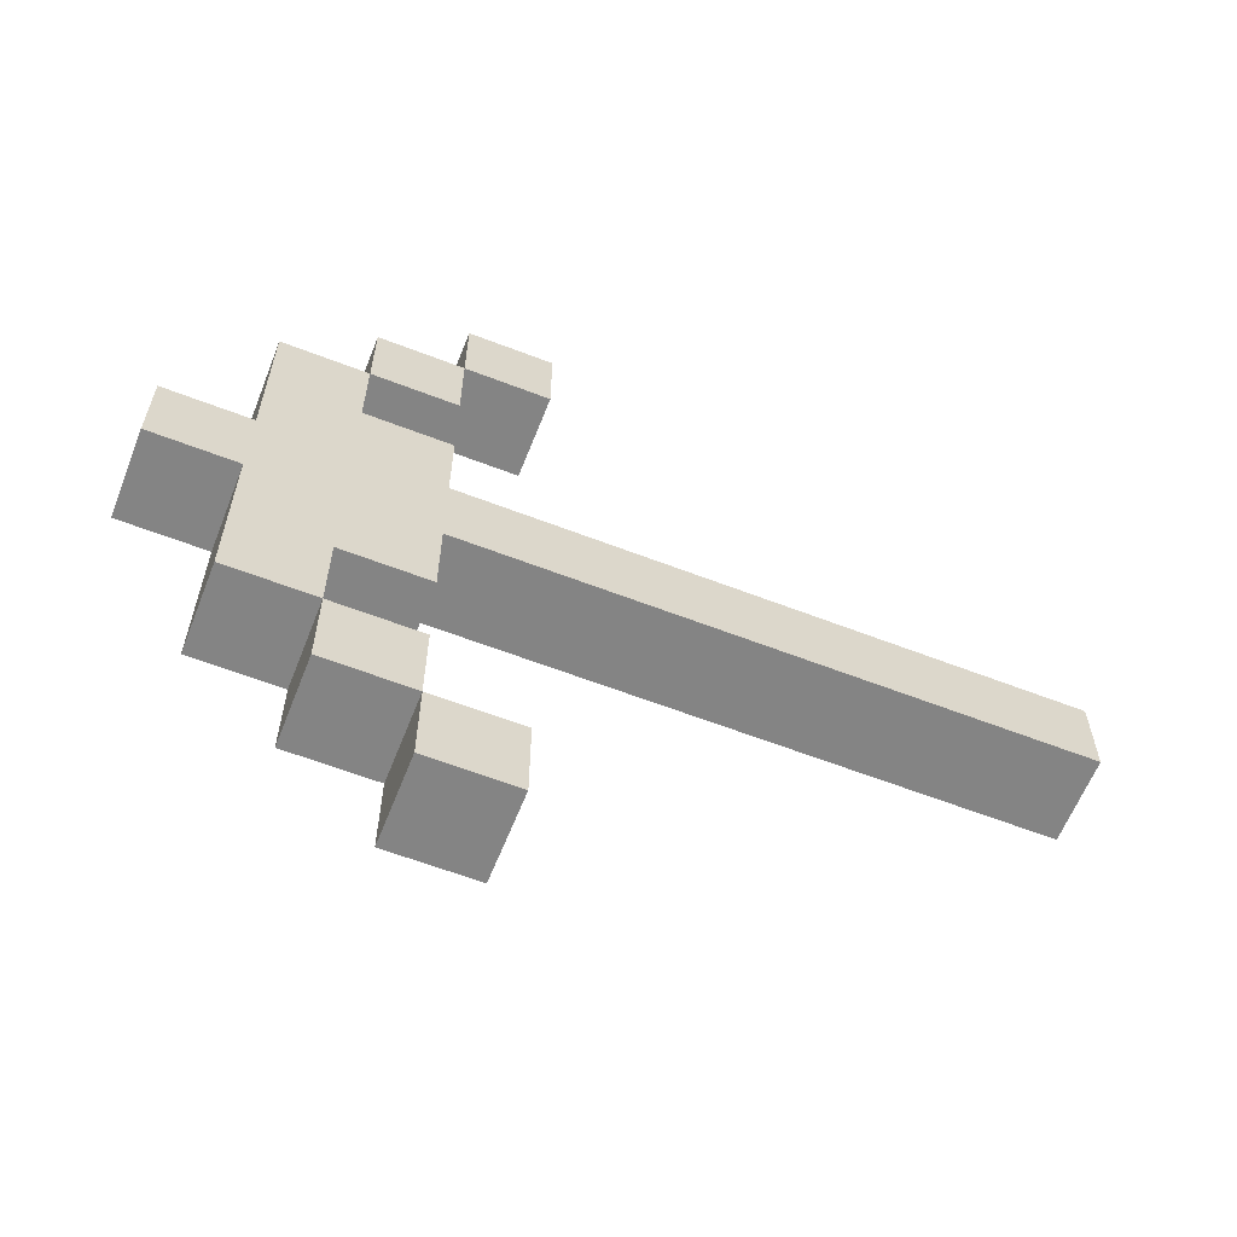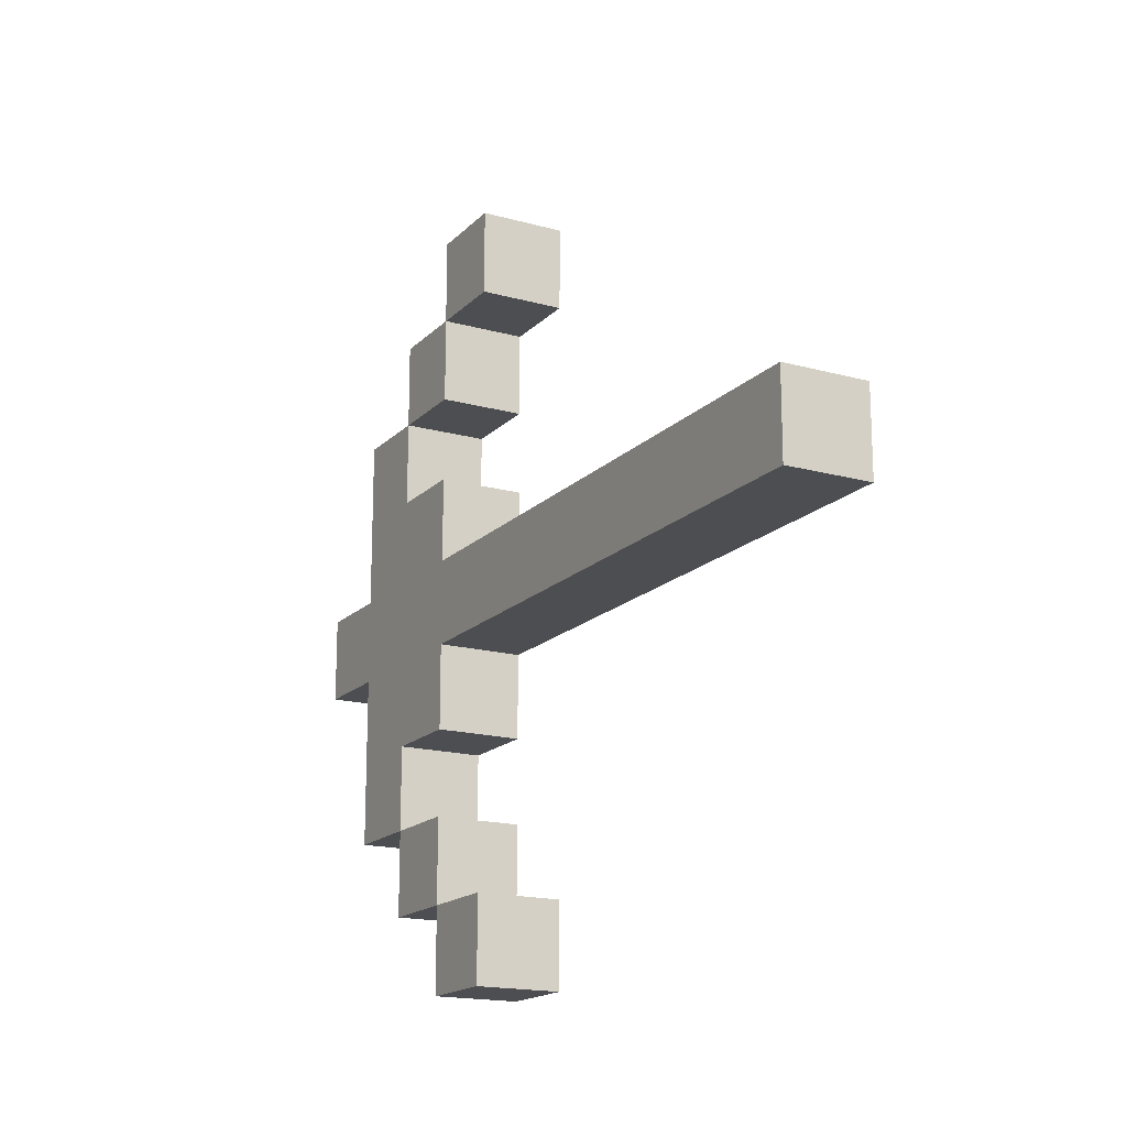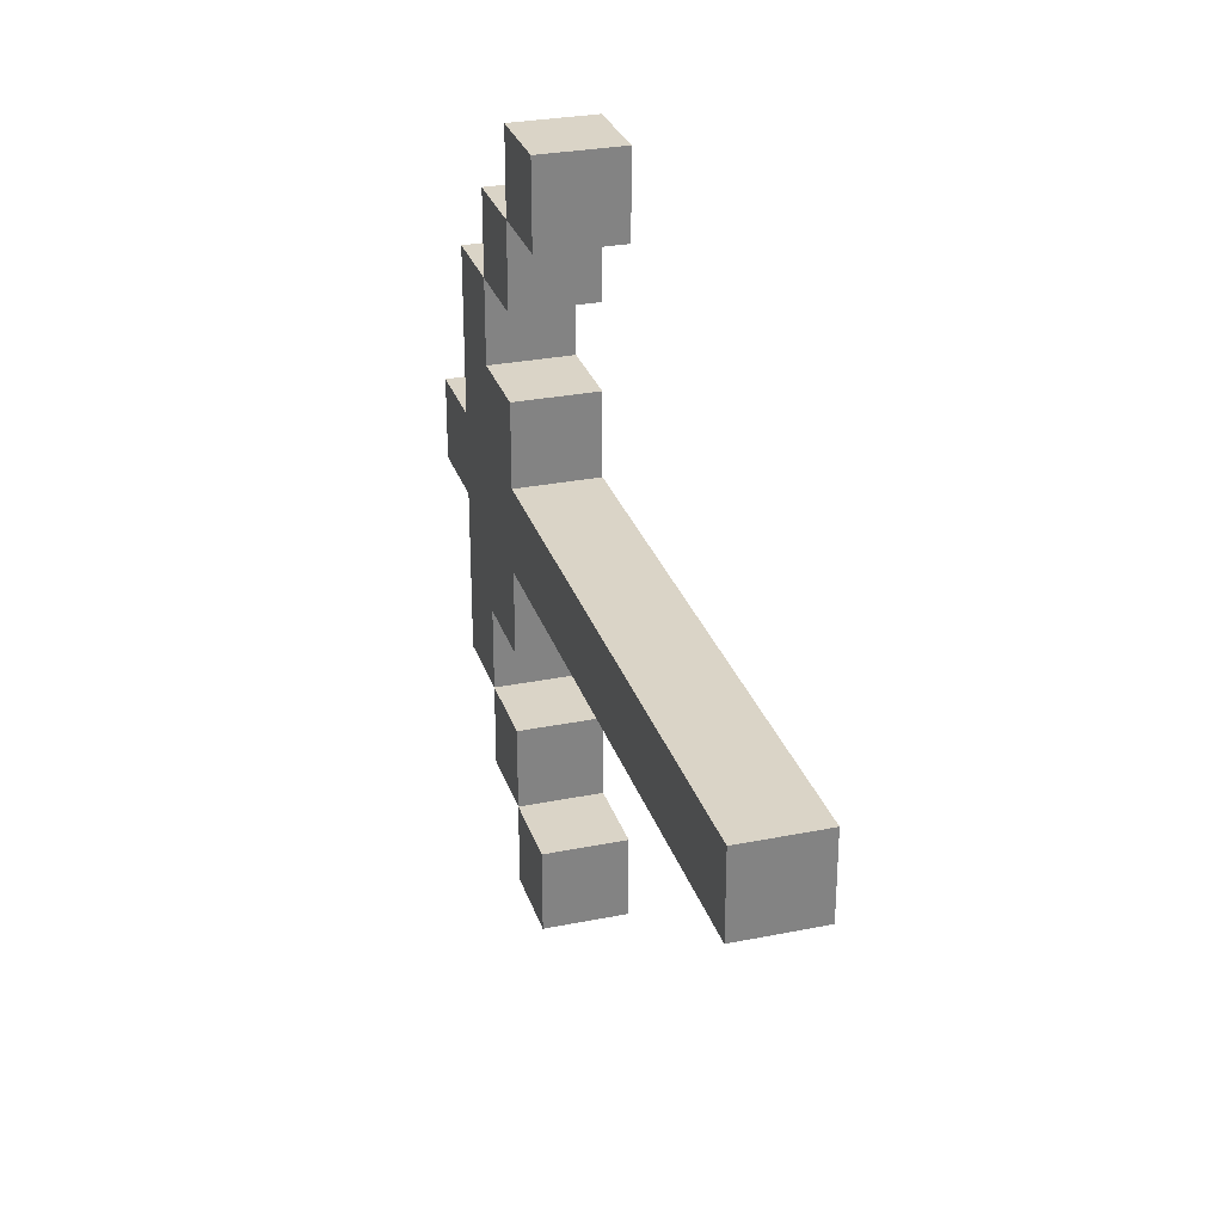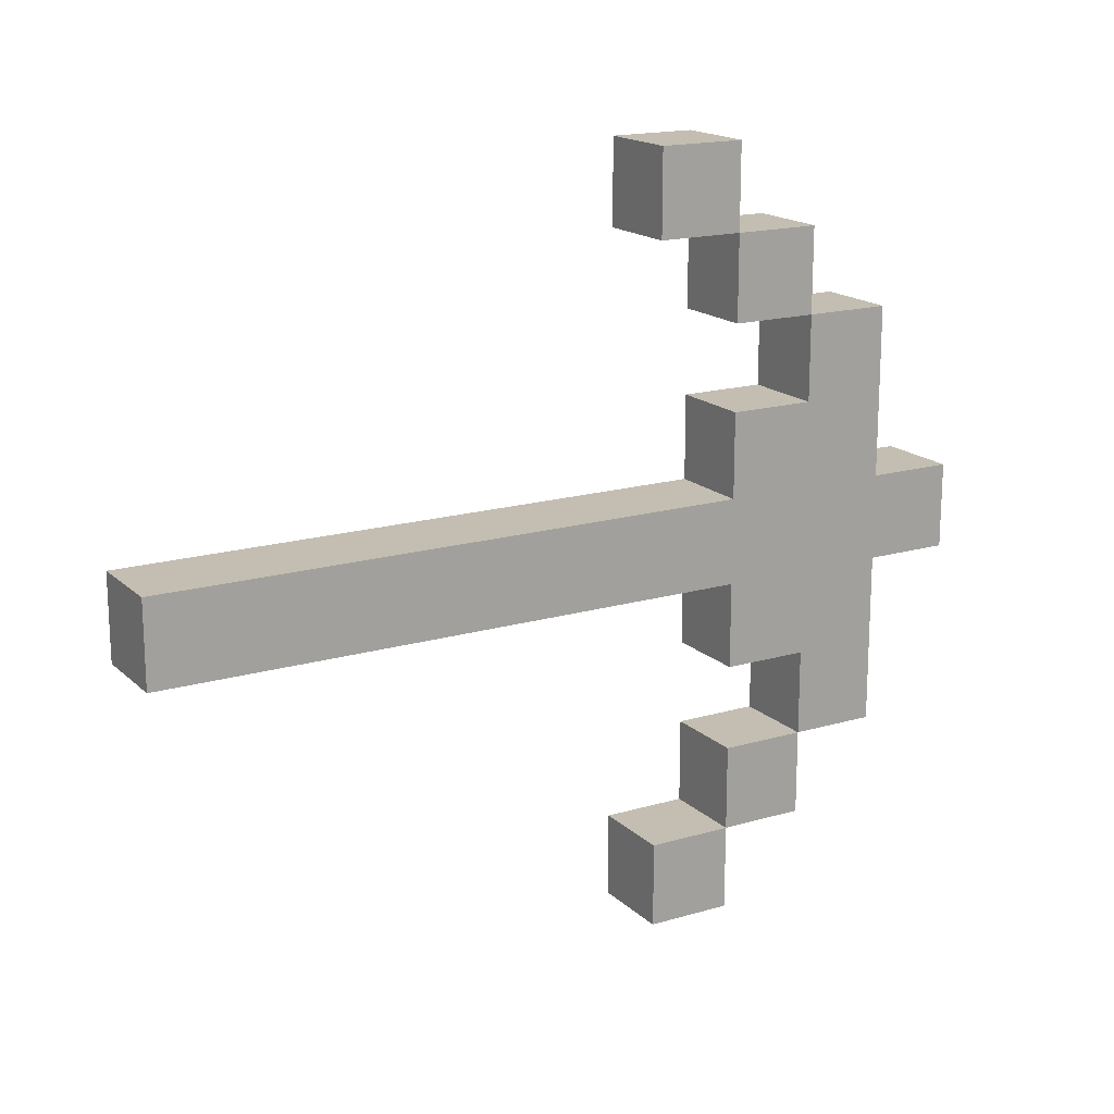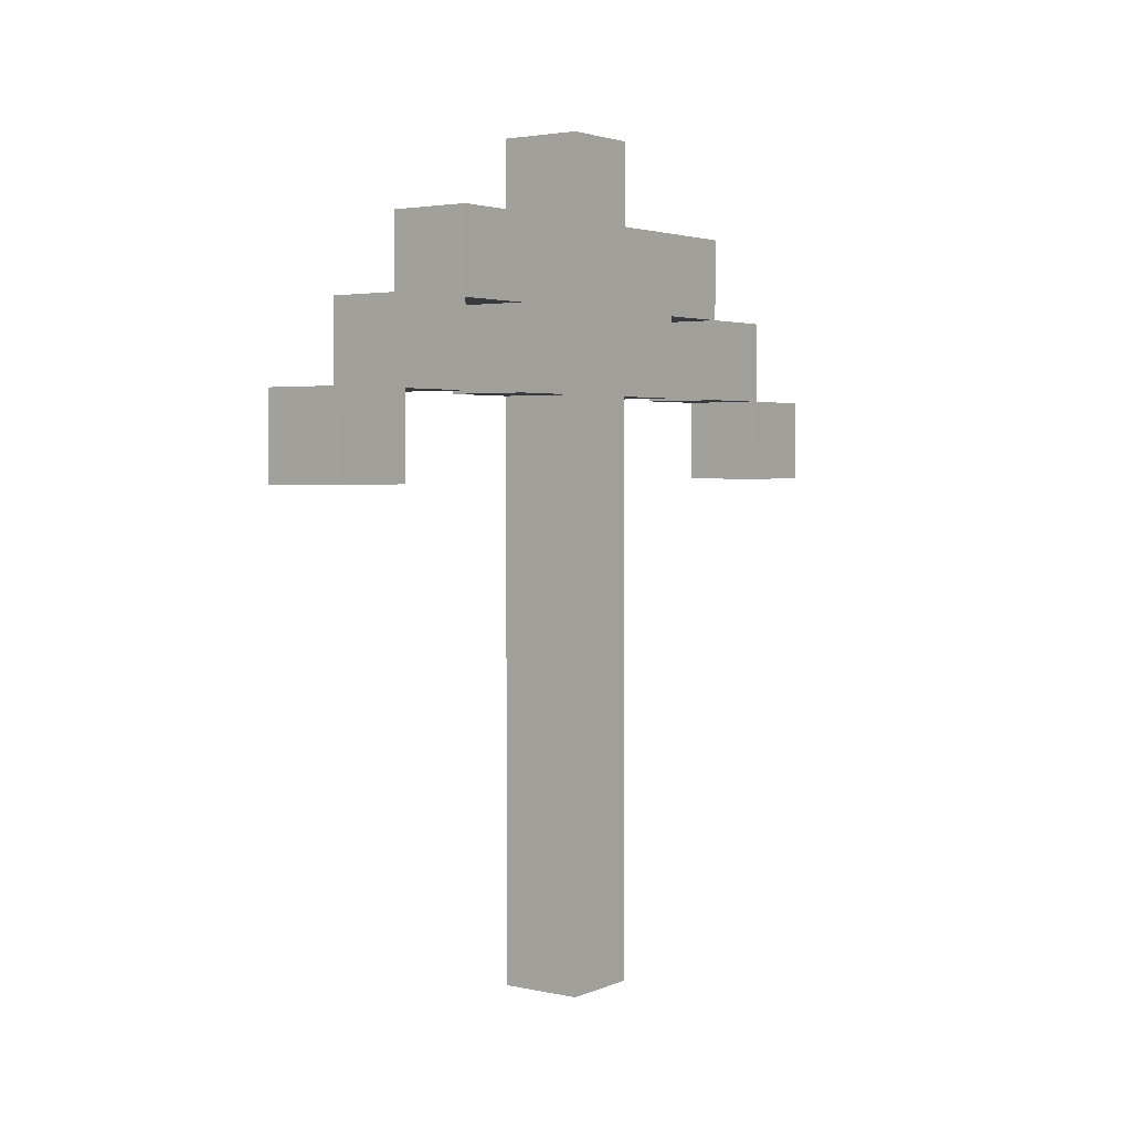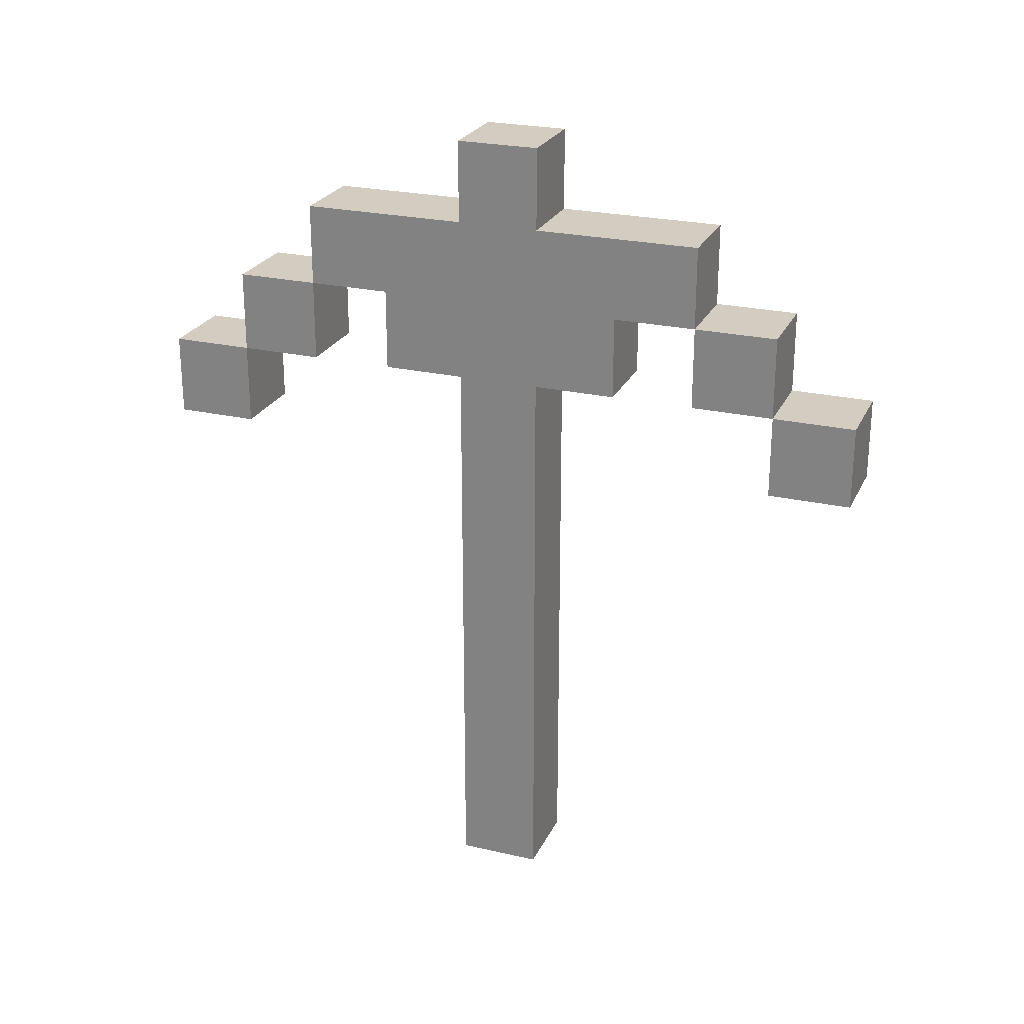
<metadata>
{"format":"obj","ext":"obj","renderer":"f3d","projection":"perspective","resolution":1024,"background":"white","views":[{"elev":-61.4,"azim":-111.5,"up":"+Z"},{"elev":-17.2,"azim":-28.9,"up":"+Z"},{"elev":28.9,"azim":-16.7,"up":"+Z"},{"elev":17.2,"azim":59.7,"up":"+Z"},{"elev":2.8,"azim":36.2,"up":"+Y"},{"elev":24.7,"azim":110.6,"up":"+Y"}]}
</metadata>
<code>
v -1 0 -0
v -1 0 -1
v -1 6 4
v -1 6 3
v -1 6 -4
v -1 6 -5
v -1 7 4
v -1 7 3
v -1 7 2
v -1 7 1
v -1 7 -0
v -1 7 -1
v -1 7 -2
v -1 7 -3
v -1 7 -4
v -1 7 -5
v -1 8 3
v -1 8 2
v -1 8 1
v -1 8 -0
v -1 8 -1
v -1 8 -2
v -1 8 -3
v -1 8 -4
v -1 9 2
v -1 9 -0
v -1 9 -1
v -1 9 -3
v -1 10 -0
v -1 10 -1
v 0 0 -0
v 0 0 -1
v 0 6 4
v 0 6 3
v 0 6 -4
v 0 6 -5
v 0 7 4
v 0 7 3
v 0 7 2
v 0 7 1
v 0 7 -0
v 0 7 -1
v 0 7 -2
v 0 7 -3
v 0 7 -4
v 0 7 -5
v 0 8 3
v 0 8 2
v 0 8 1
v 0 8 -0
v 0 8 -1
v 0 8 -2
v 0 8 -3
v 0 8 -4
v 0 9 2
v 0 9 -0
v 0 9 -1
v 0 9 -3
v 0 10 -0
v 0 10 -1
v -1 6 4
v -1 7 4
v 0 6 4
v 0 7 4
v -1 7 3
v -1 8 3
v 0 7 3
v 0 8 3
v -1 8 2
v -1 9 2
v 0 8 2
v 0 9 2
v -1 7 1
v -1 8 1
v 0 7 1
v 0 8 1
v -1 0 -0
v -1 7 -0
v -1 9 -0
v -1 10 -0
v 0 0 -0
v 0 7 -0
v 0 9 -0
v 0 10 -0
v -1 7 -3
v -1 8 -3
v 0 7 -3
v 0 8 -3
v -1 6 -4
v -1 7 -4
v 0 6 -4
v 0 7 -4
v -1 6 3
v -1 7 3
v 0 6 3
v 0 7 3
v -1 7 2
v -1 8 2
v 0 7 2
v 0 8 2
v -1 0 -1
v -1 7 -1
v -1 9 -1
v -1 10 -1
v 0 0 -1
v 0 7 -1
v 0 9 -1
v 0 10 -1
v -1 7 -2
v -1 8 -2
v 0 7 -2
v 0 8 -2
v -1 8 -3
v -1 9 -3
v 0 8 -3
v 0 9 -3
v -1 7 -4
v -1 8 -4
v 0 7 -4
v 0 8 -4
v -1 6 -5
v -1 7 -5
v 0 6 -5
v 0 7 -5
v -1 0 -0
v 0 0 -0
v -1 0 -1
v 0 0 -1
v -1 6 4
v 0 6 4
v -1 6 3
v 0 6 3
v -1 6 -4
v 0 6 -4
v -1 6 -5
v 0 6 -5
v -1 7 3
v 0 7 3
v -1 7 2
v 0 7 2
v -1 7 1
v 0 7 1
v -1 7 -0
v 0 7 -0
v -1 7 -1
v 0 7 -1
v -1 7 -2
v 0 7 -2
v -1 7 -3
v 0 7 -3
v -1 7 -4
v 0 7 -4
v -1 8 2
v 0 8 2
v -1 8 1
v 0 8 1
v -1 8 -2
v 0 8 -2
v -1 8 -3
v 0 8 -3
v -1 7 4
v 0 7 4
v -1 7 3
v 0 7 3
v -1 7 -4
v 0 7 -4
v -1 7 -5
v 0 7 -5
v -1 8 3
v 0 8 3
v -1 8 2
v 0 8 2
v -1 8 -3
v 0 8 -3
v -1 8 -4
v 0 8 -4
v -1 9 2
v 0 9 2
v -1 9 -0
v 0 9 -0
v -1 9 -1
v 0 9 -1
v -1 9 -3
v 0 9 -3
v -1 10 -0
v 0 10 -0
v -1 10 -1
v 0 10 -1
f 7 4 3
f 8 4 7
f 11 2 1
f 12 2 11
f 15 6 5
f 16 6 15
f 17 9 8
f 18 9 17
f 19 11 10
f 20 12 11
f 20 11 19
f 21 13 12
f 21 12 20
f 22 13 21
f 23 15 14
f 24 15 23
f 25 20 19
f 25 22 21
f 25 23 22
f 25 21 20
f 25 19 18
f 26 23 25
f 27 23 26
f 28 23 27
f 29 27 26
f 30 27 29
f 33 34 37
f 37 34 38
f 31 32 41
f 41 32 42
f 35 36 45
f 45 36 46
f 38 39 47
f 47 39 48
f 40 41 49
f 41 42 50
f 49 41 50
f 42 43 51
f 50 42 51
f 51 43 52
f 44 45 53
f 53 45 54
f 49 50 55
f 51 52 55
f 52 53 55
f 50 51 55
f 48 49 55
f 55 53 56
f 56 53 57
f 57 53 58
f 56 57 59
f 59 57 60
f 63 62 61
f 64 62 63
f 67 66 65
f 68 66 67
f 71 70 69
f 72 70 71
f 75 74 73
f 76 74 75
f 81 78 77
f 82 78 81
f 83 80 79
f 84 80 83
f 87 86 85
f 88 86 87
f 91 90 89
f 92 90 91
f 93 94 95
f 95 94 96
f 97 98 99
f 99 98 100
f 101 102 105
f 105 102 106
f 103 104 107
f 107 104 108
f 109 110 111
f 111 110 112
f 113 114 115
f 115 114 116
f 117 118 119
f 119 118 120
f 121 122 123
f 123 122 124
f 127 126 125
f 128 126 127
f 131 130 129
f 132 130 131
f 135 134 133
f 136 134 135
f 139 138 137
f 140 138 139
f 143 142 141
f 144 142 143
f 147 146 145
f 148 146 147
f 151 150 149
f 152 150 151
f 155 154 153
f 156 154 155
f 159 158 157
f 160 158 159
f 161 162 163
f 163 162 164
f 165 166 167
f 167 166 168
f 169 170 171
f 171 170 172
f 173 174 175
f 175 174 176
f 177 178 179
f 179 178 180
f 181 182 183
f 183 182 184
f 185 186 187
f 187 186 188

</code>
